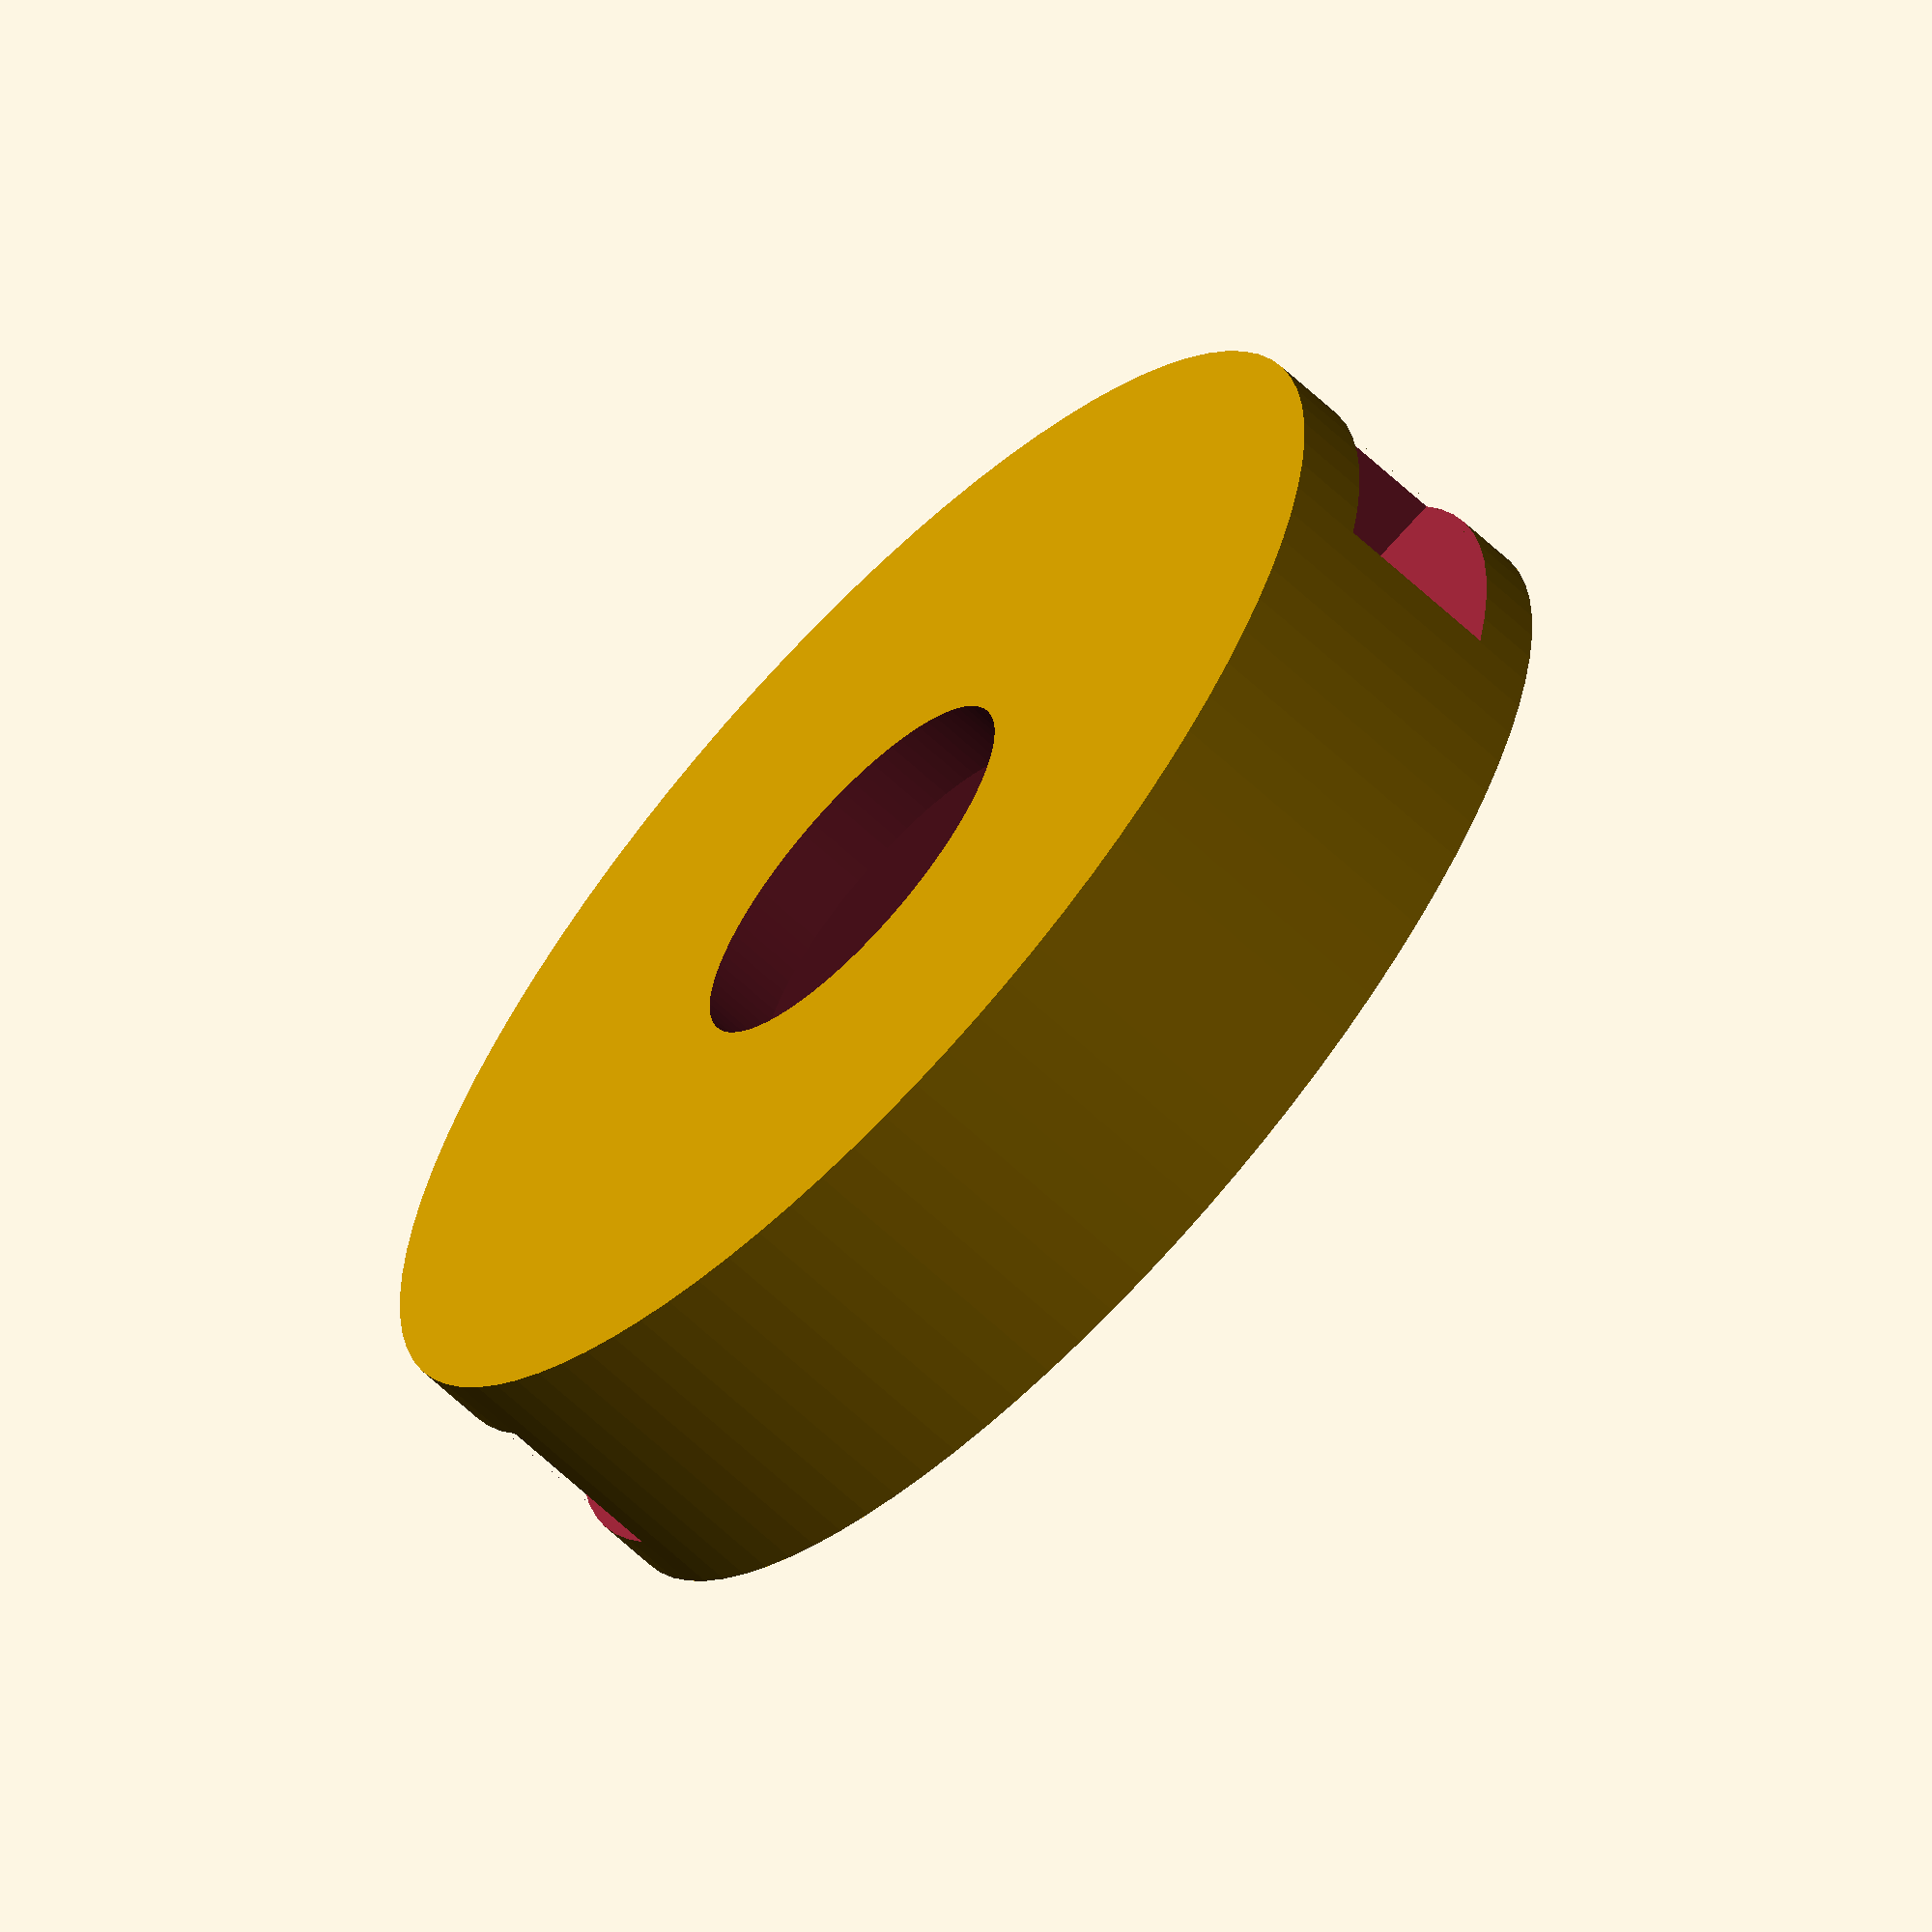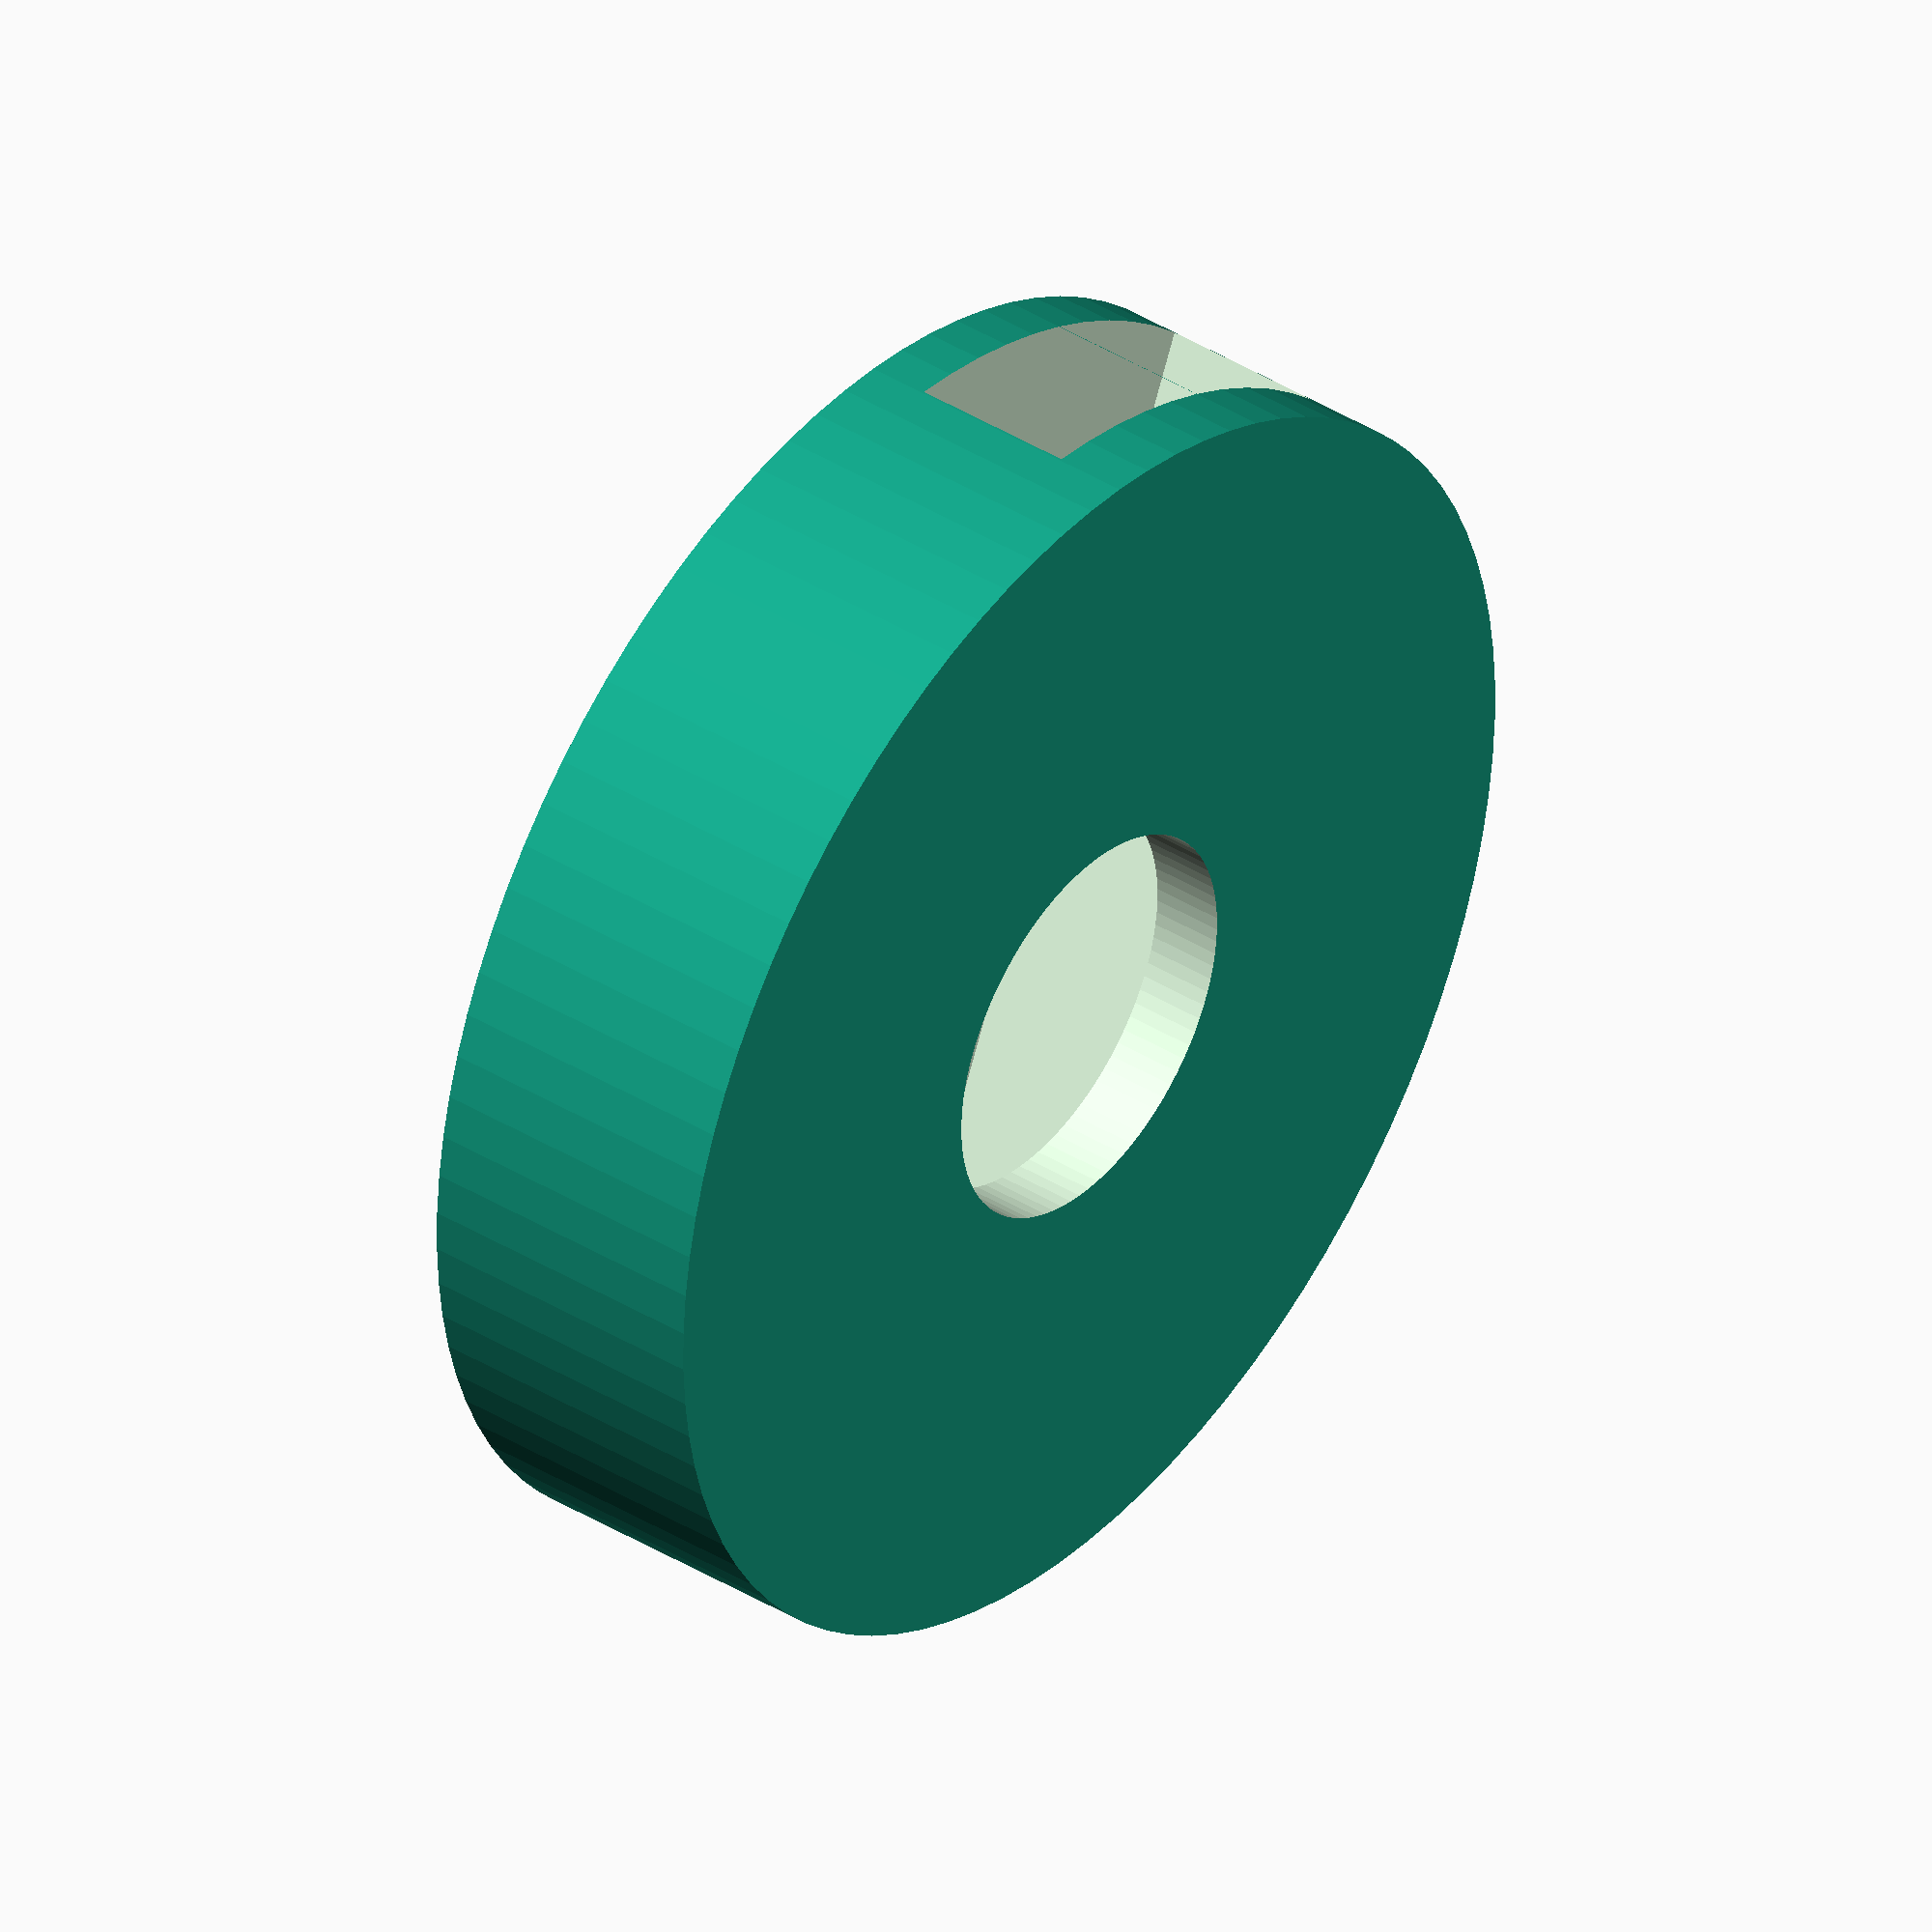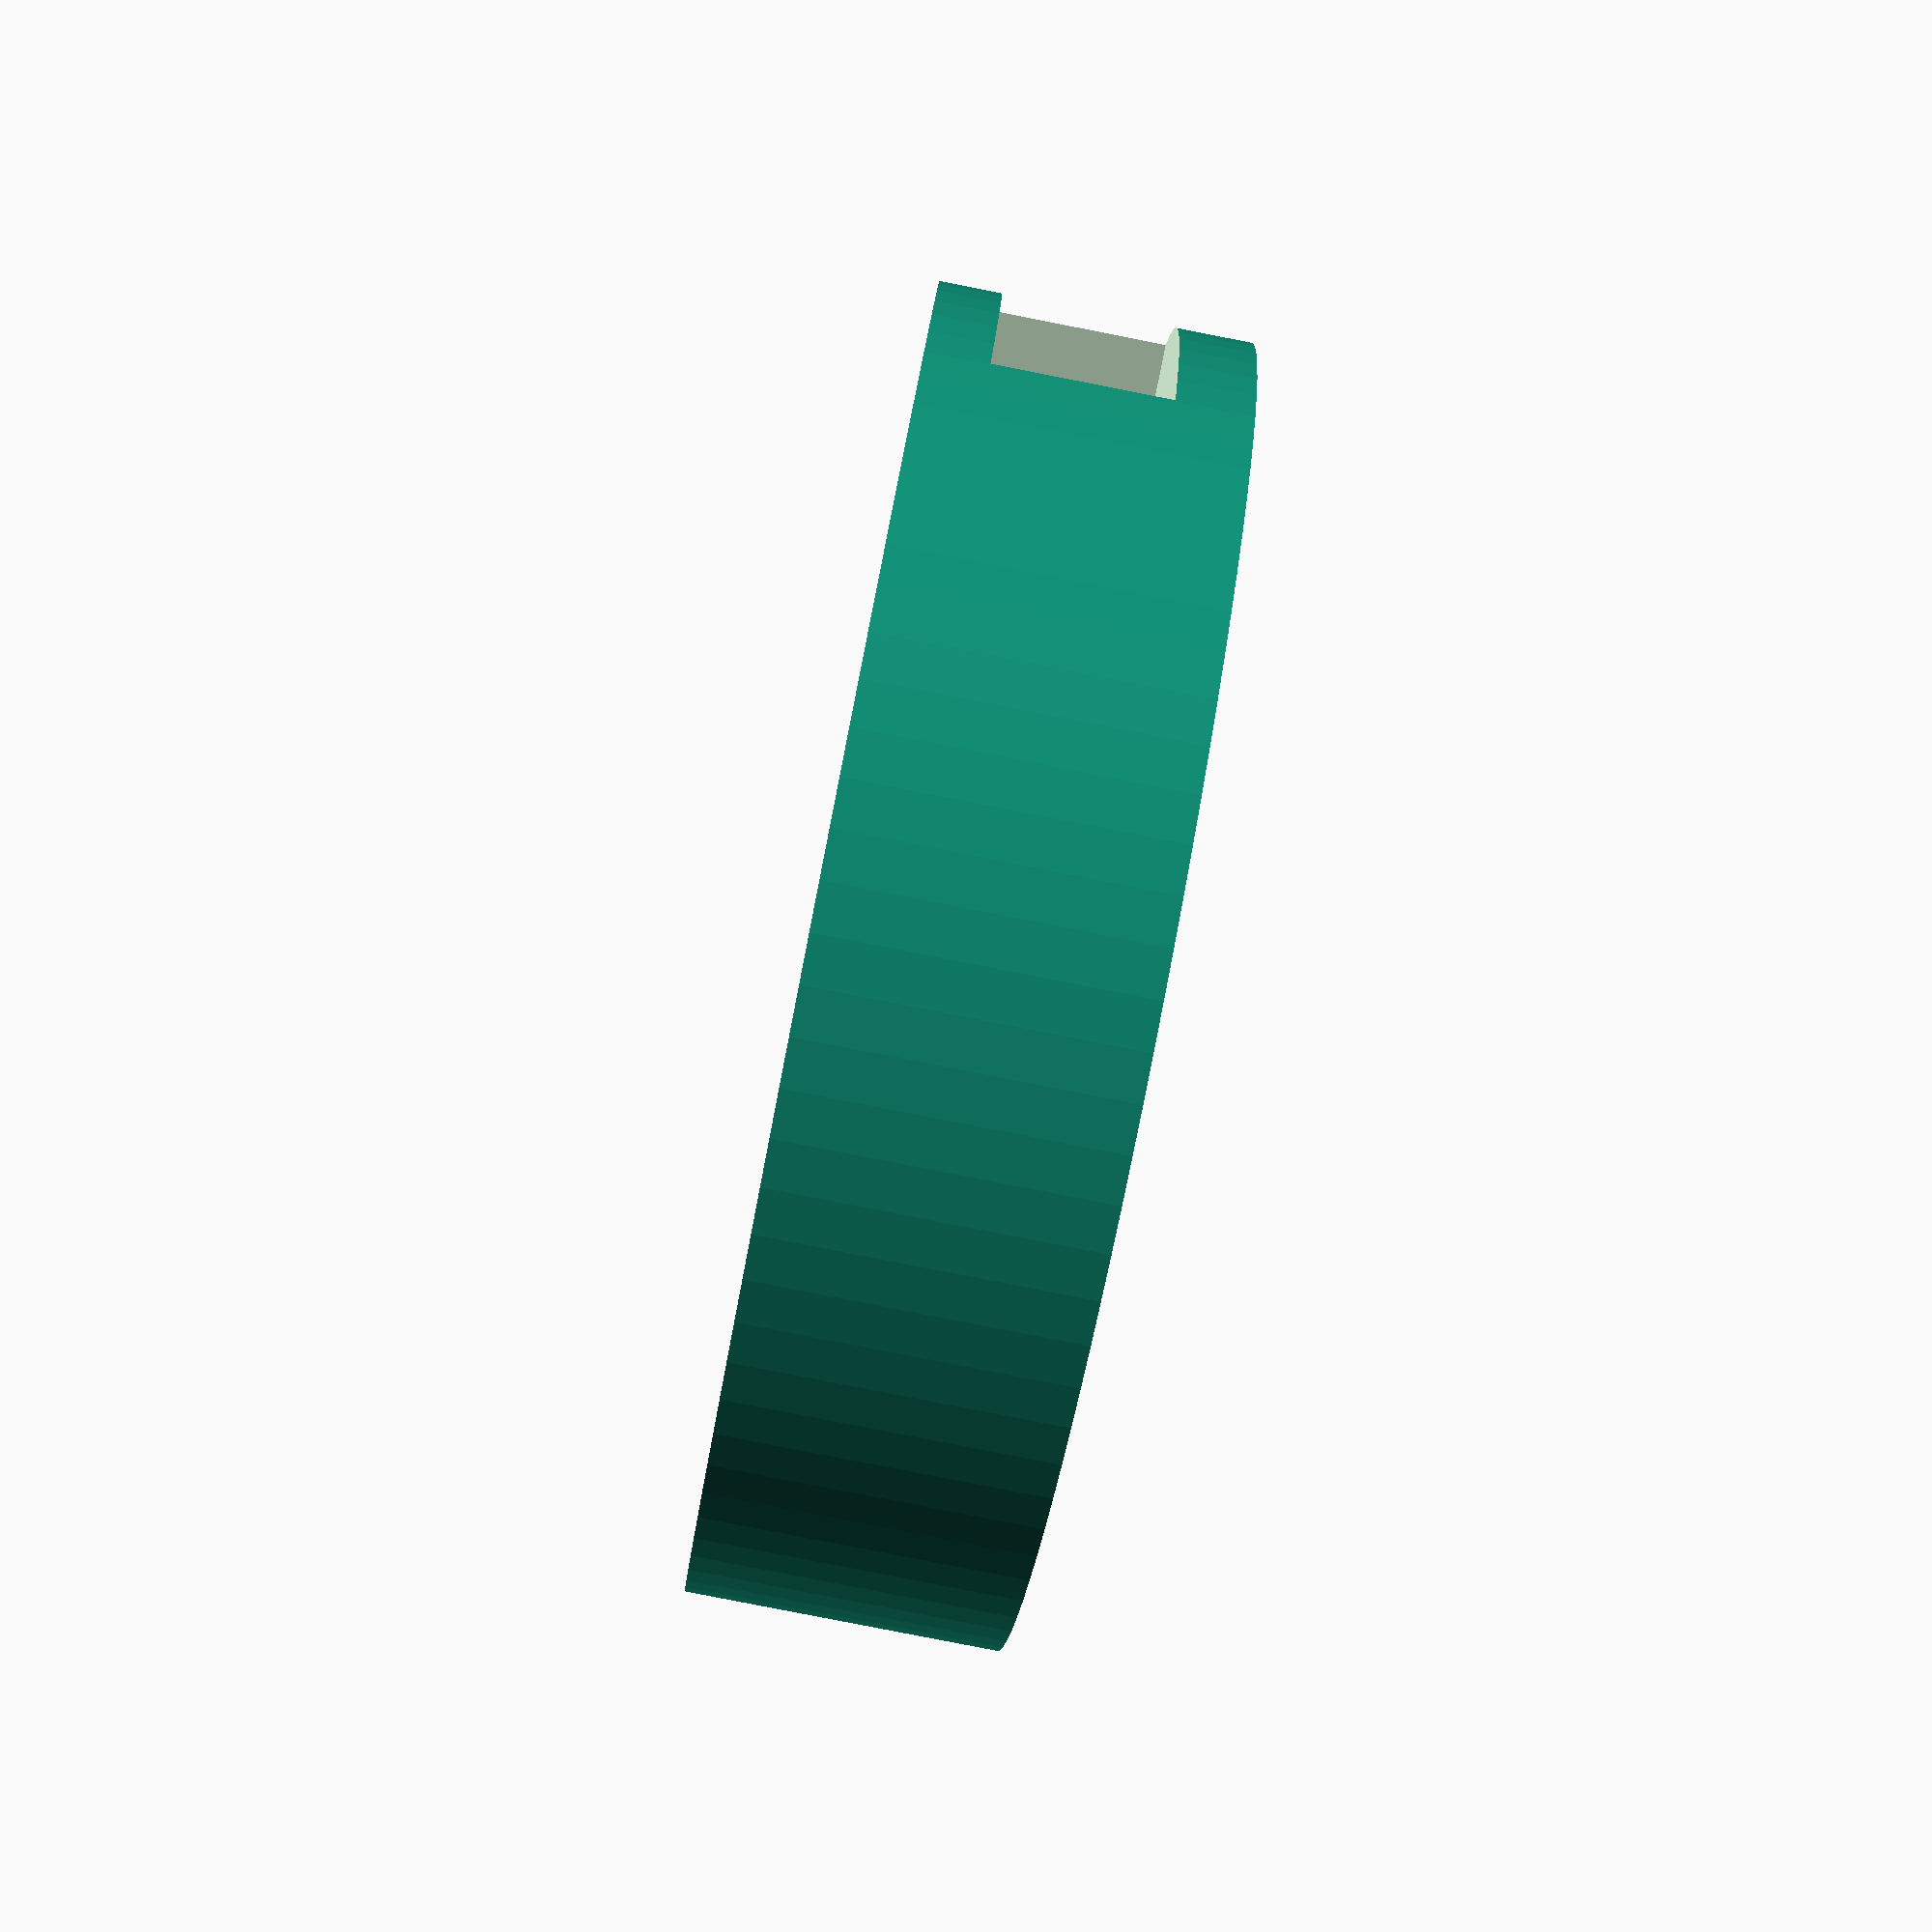
<openscad>
inch = 25.4;

// original reads came back as 1/4 inch (wrong part of the caliper)
// then it measured 7.5 mm
// the inside seems to shrink significantly during printing, though
axle_d = 8;

wheel_d = inch/2;
wheel_w = inch * 1.5;

cap_d = inch;
cap_w = 6;

inset_d = inch*3/16;
inset_w = 2.75;
end_w = 1.5;

pin_tol = 0.3;
overshot = 0.1;

$fn = 90;

module bearing() {
  difference () {
    cylinder(d=wheel_d, h=wheel_w);
    translate([0,0,-overshot]) cylinder(d=axle_d, h=wheel_w + 2*overshot);
  }
}

module cap() {
  difference () {
    cylinder(d=cap_d, h=cap_w);
    translate([0,0,-overshot]) cylinder(d=axle_d, h=cap_w + 2*overshot);
    translate([-cap_d/2,-axle_d/2-pin_tol,end_w-pin_tol]) cube([cap_d,axle_d+2*pin_tol,inset_w+2*pin_tol]);
  }
}

module pin() {
  intersection() {
    difference() {
      cylinder(d=cap_d, h=inset_w);
      translate([0,0,-overshot]) cylinder(d=inset_d, h=inset_w + 2*overshot);
      translate([0,-inset_d/2,-overshot]) cube([cap_d/2,inset_d,inset_w+2*overshot]);
    }
    translate([-cap_d/2,-axle_d/2,0]) cube([cap_d,axle_d,inset_w]);
  }
}
cap();
/*translate([0,0,end_w]) color("yellow")*/ //pin();
//bearing();

</openscad>
<views>
elev=65.0 azim=349.9 roll=46.8 proj=o view=solid
elev=141.0 azim=114.3 roll=232.1 proj=o view=wireframe
elev=82.0 azim=174.1 roll=258.9 proj=p view=solid
</views>
